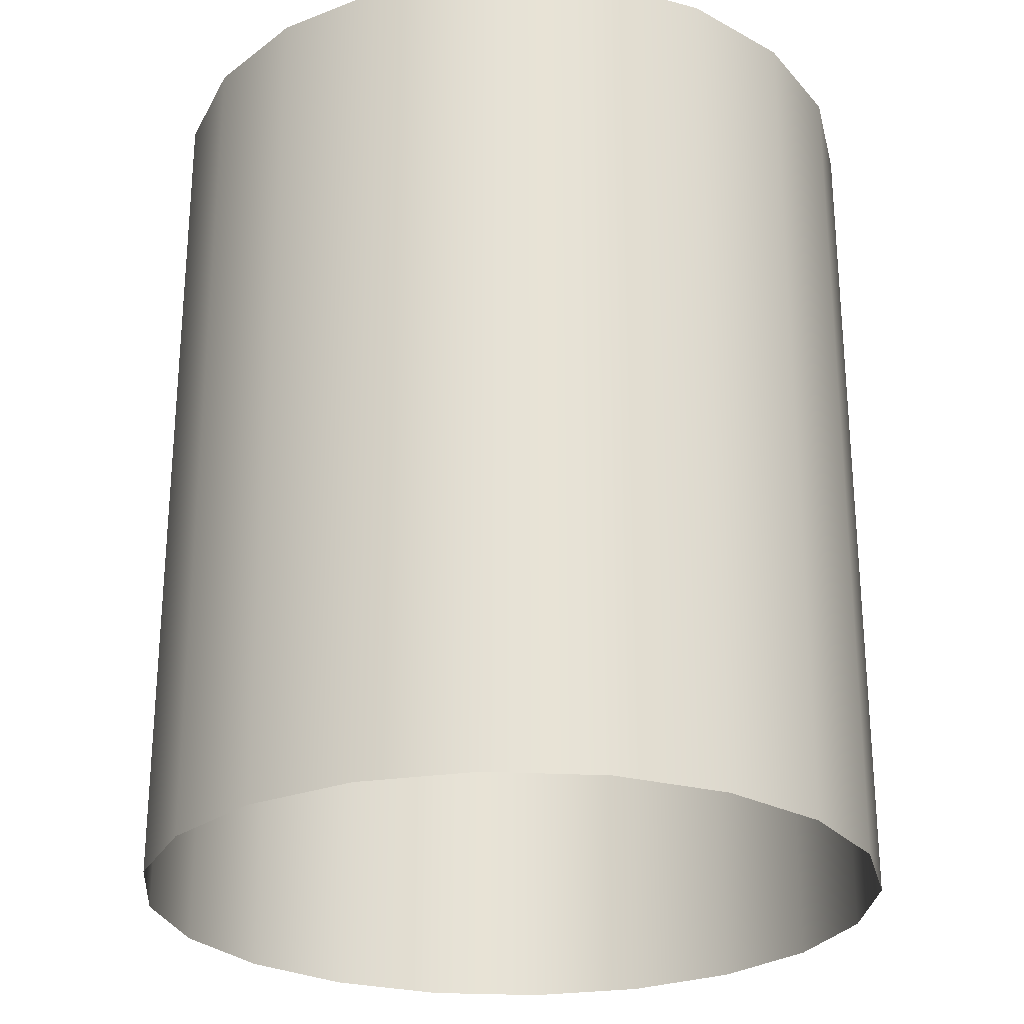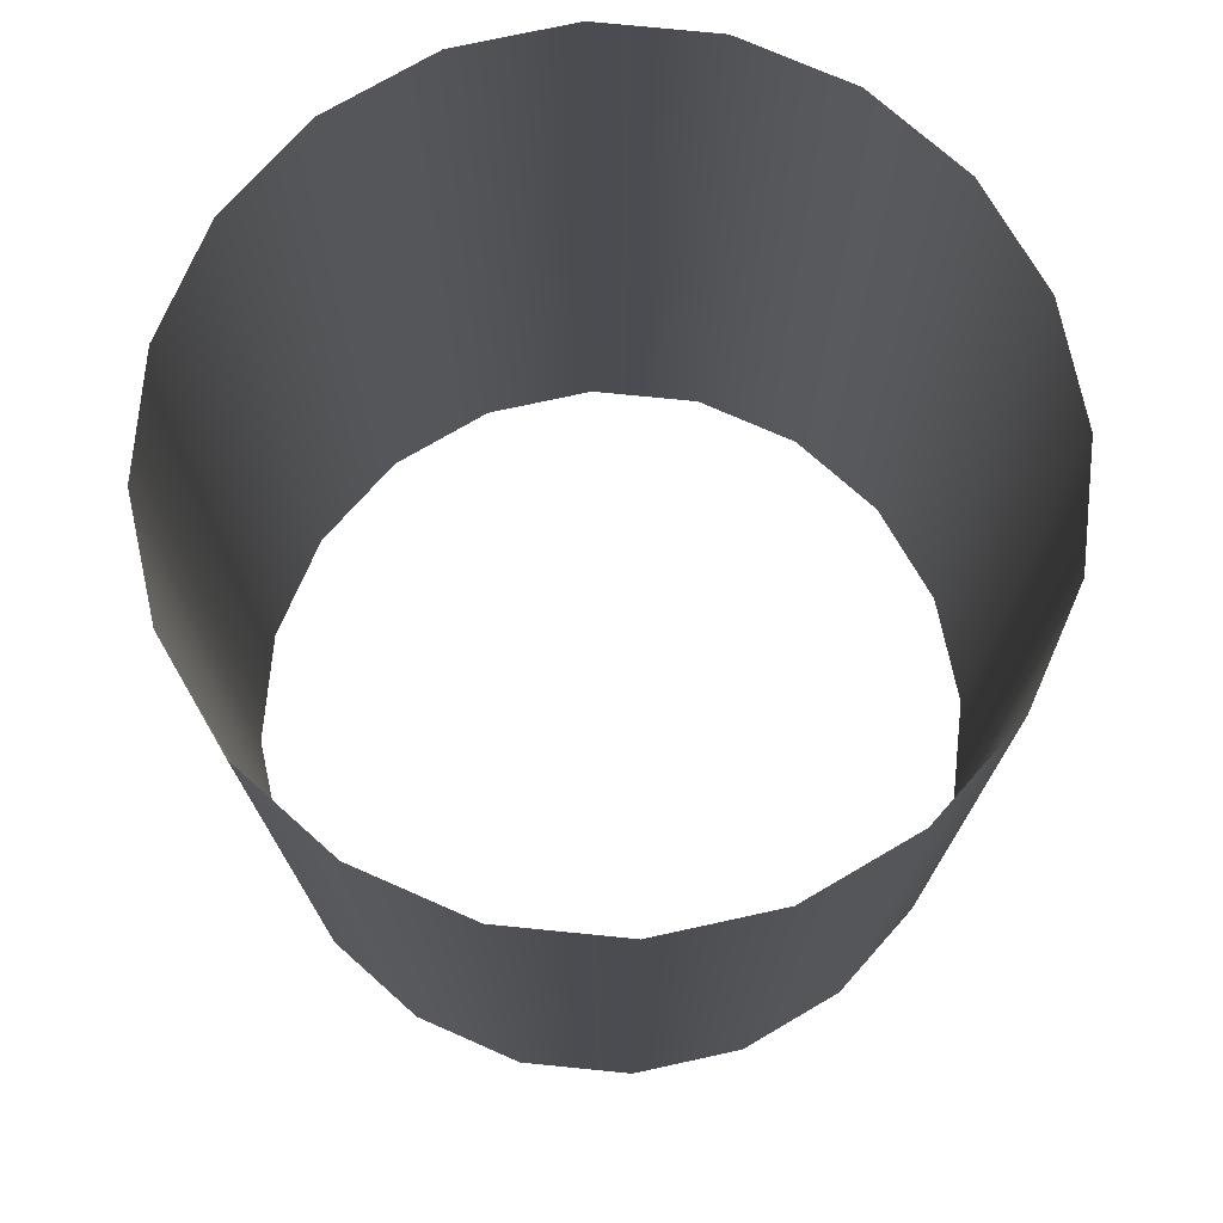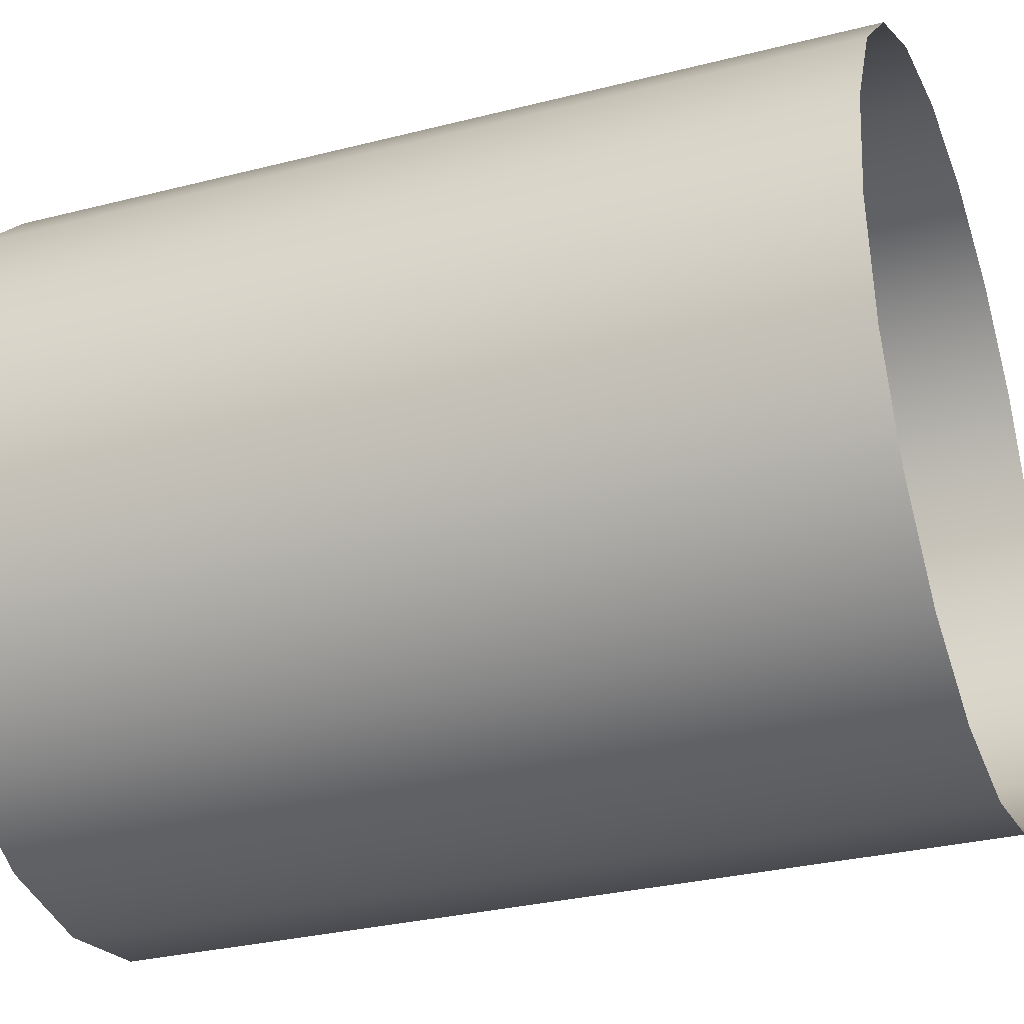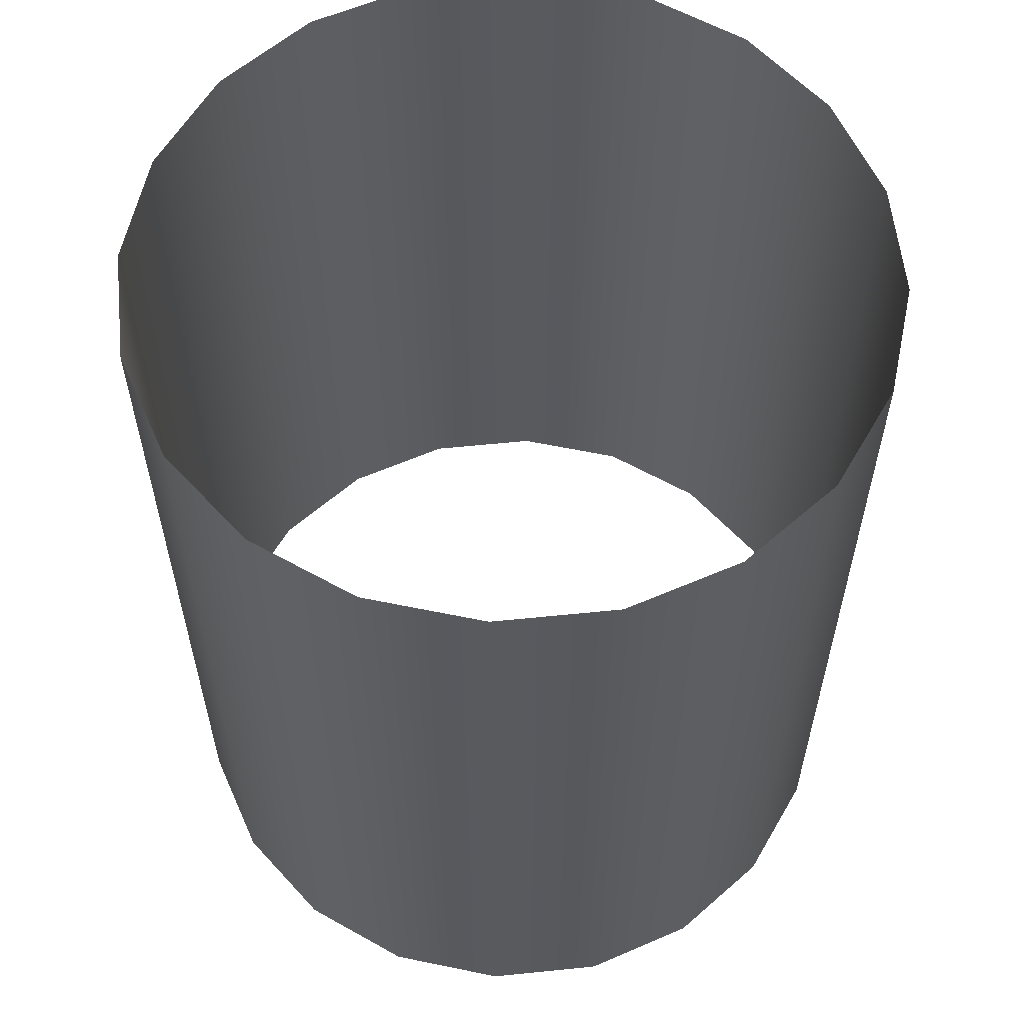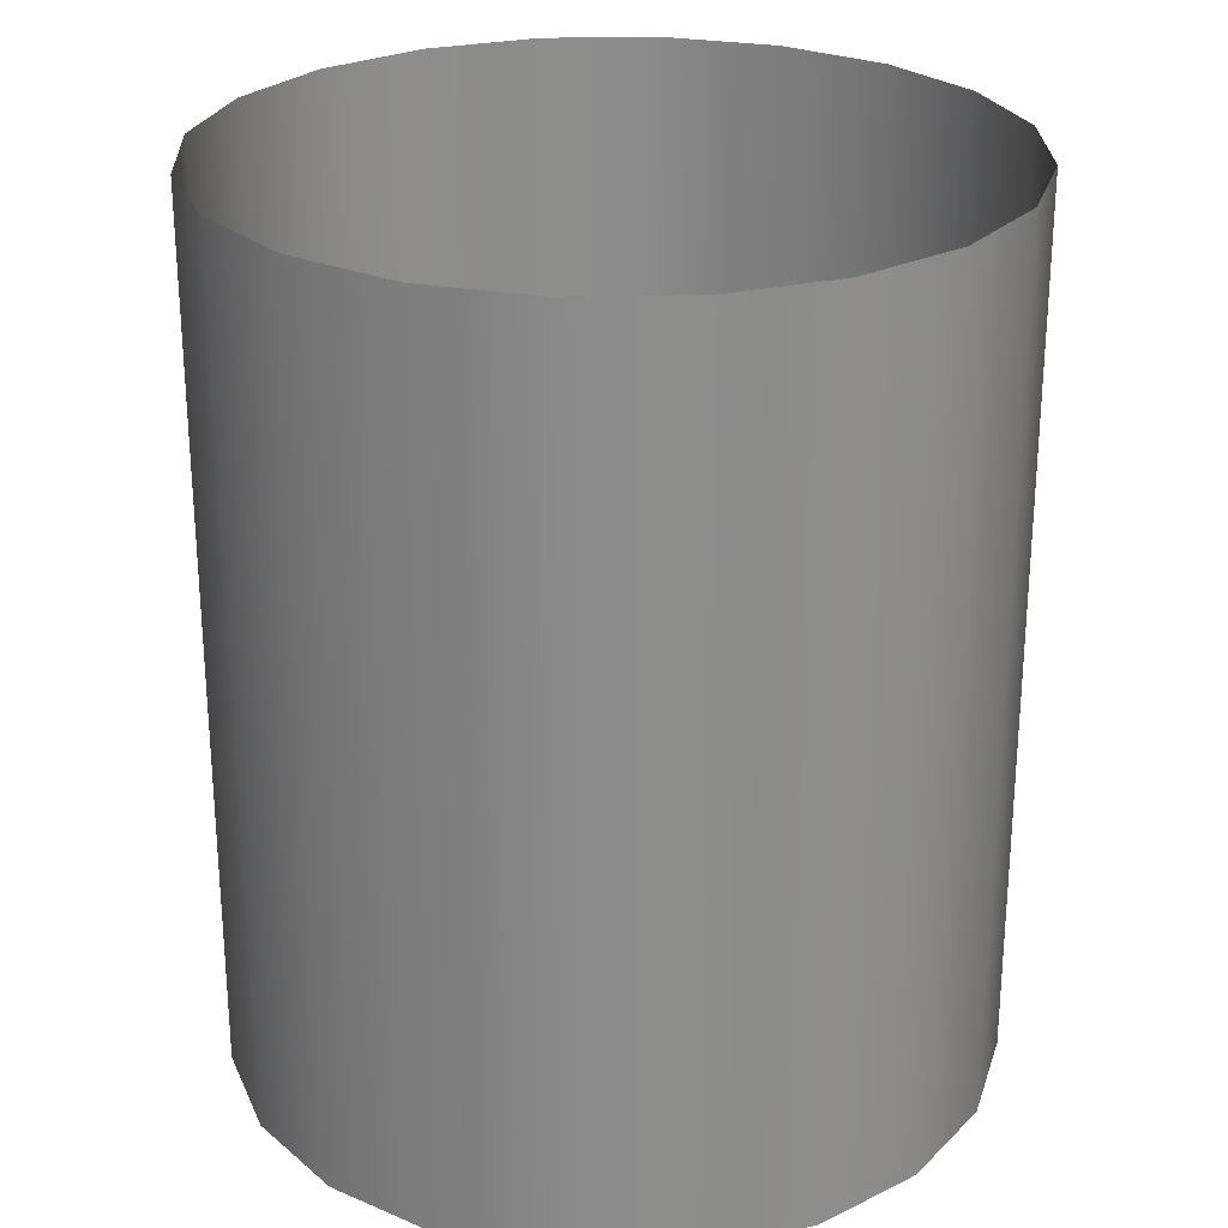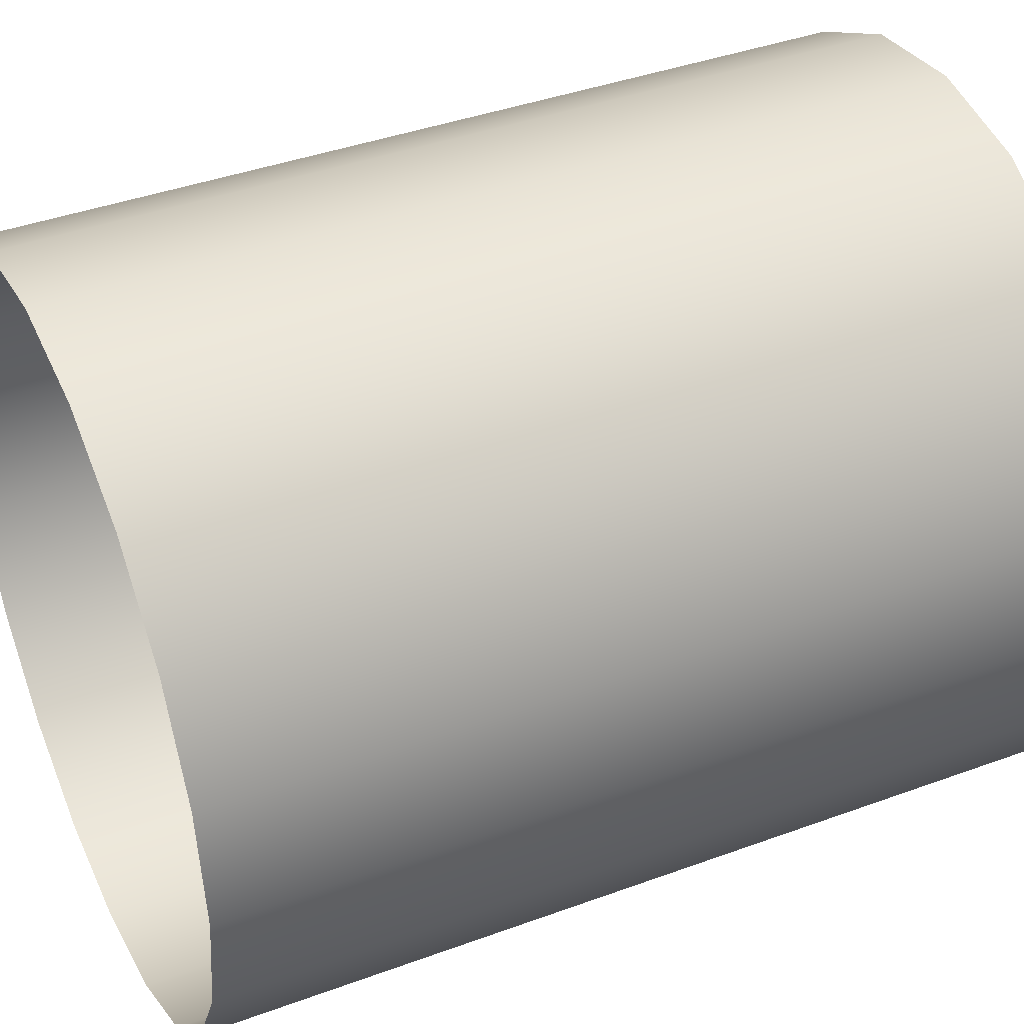
<metadata>
{"format":"obj","ext":"obj","renderer":"f3d","projection":"perspective","resolution":1024,"background":"white","views":[{"elev":-26.3,"azim":-103.7,"up":"+Y"},{"elev":74.5,"azim":-111.3,"up":"+Y"},{"elev":-30.5,"azim":110.3,"up":"+Z"},{"elev":59.1,"azim":-177.0,"up":"+Y"},{"elev":25.9,"azim":-154.9,"up":"+Y"},{"elev":40.4,"azim":65.7,"up":"+Z"}]}
</metadata>
<code>
g Cam_Collision02
v -3.639 0 -1.182
v -3.639 8.989 -1.182
v -3.095 8.989 -2.249
v -3.095 0 -2.249
v -2.249 8.989 -3.095
v -2.249 0 -3.095
v -1.182 8.989 -3.639
v -1.182 0 -3.639
v 1e-06 8.989 -3.826
v 1e-06 0 -3.826
v 1.182 8.989 -3.639
v 1.182 0 -3.639
v 2.249 8.989 -3.095
v 2.249 0 -3.095
v 3.095 8.989 -2.249
v 3.095 0 -2.249
v 3.639 8.989 -1.182
v 3.639 0 -1.182
v 3.826 8.989 -1e-06
v 3.826 0 -1e-06
v 3.639 8.989 1.182
v 3.639 0 1.182
v 3.095 8.989 2.249
v 3.095 0 2.249
v 2.249 8.989 3.095
v 2.249 0 3.095
v 1.182 8.989 3.639
v 1.182 0 3.639
v 1e-06 8.989 3.826
v 1e-06 0 3.826
v -1.182 8.989 3.639
v -1.182 0 3.639
v -2.249 8.989 3.095
v -2.249 0 3.095
v -3.095 8.989 2.249
v -3.095 0 2.249
v -3.639 8.989 1.182
v -3.639 0 1.182
v -3.826 8.989 -1e-06
v -3.826 0 -1e-06
v -3.639 8.989 -1.182
v -3.639 0 -1.182
f 1 2 3
f 1 3 4
f 4 3 5
f 4 5 6
f 6 5 7
f 6 7 8
f 8 7 9
f 8 9 10
f 10 9 11
f 10 11 12
f 12 11 13
f 12 13 14
f 14 13 15
f 14 15 16
f 16 15 17
f 16 17 18
f 18 17 19
f 18 19 20
f 20 19 21
f 20 21 22
f 22 21 23
f 22 23 24
f 24 23 25
f 24 25 26
f 26 25 27
f 26 27 28
f 28 27 29
f 28 29 30
f 30 29 31
f 30 31 32
f 32 31 33
f 32 33 34
f 34 33 35
f 34 35 36
f 36 35 37
f 36 37 38
f 38 37 39
f 38 39 40
f 40 39 41
f 40 41 42

</code>
